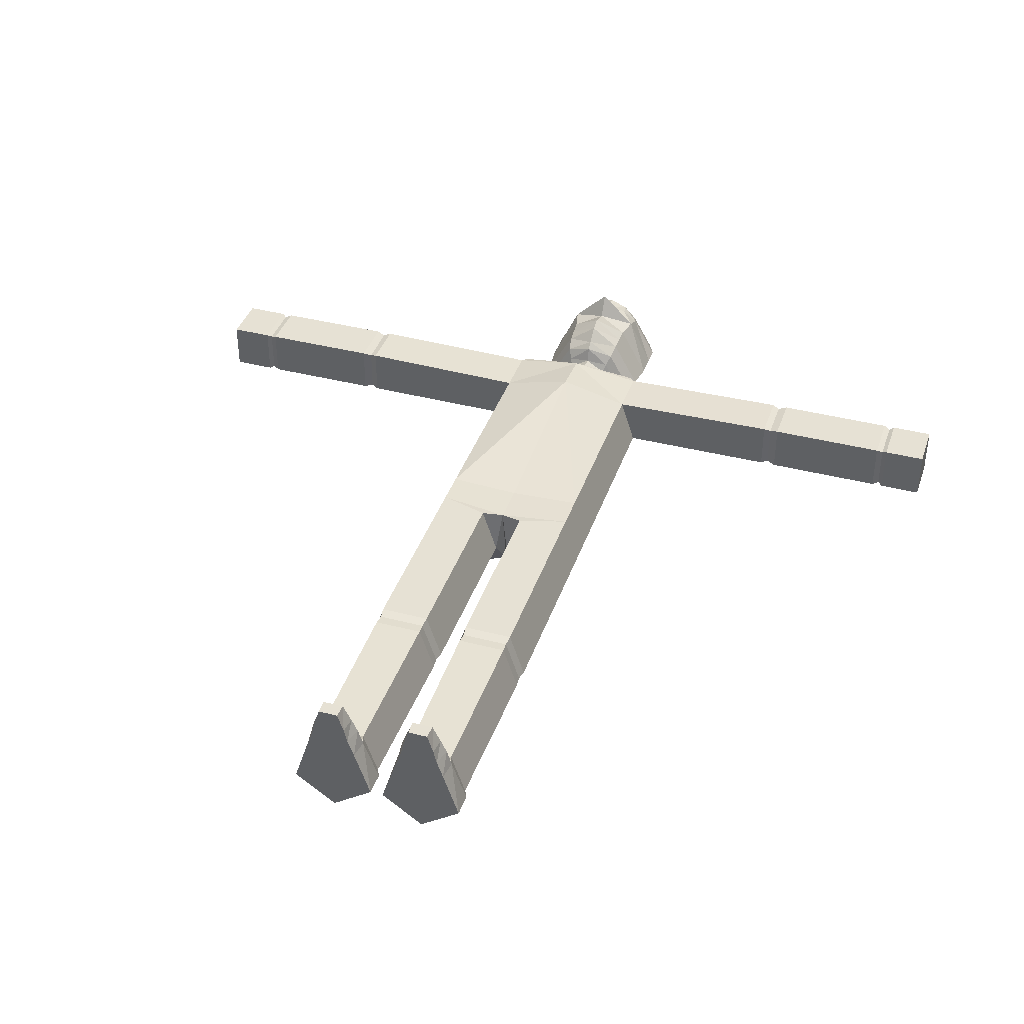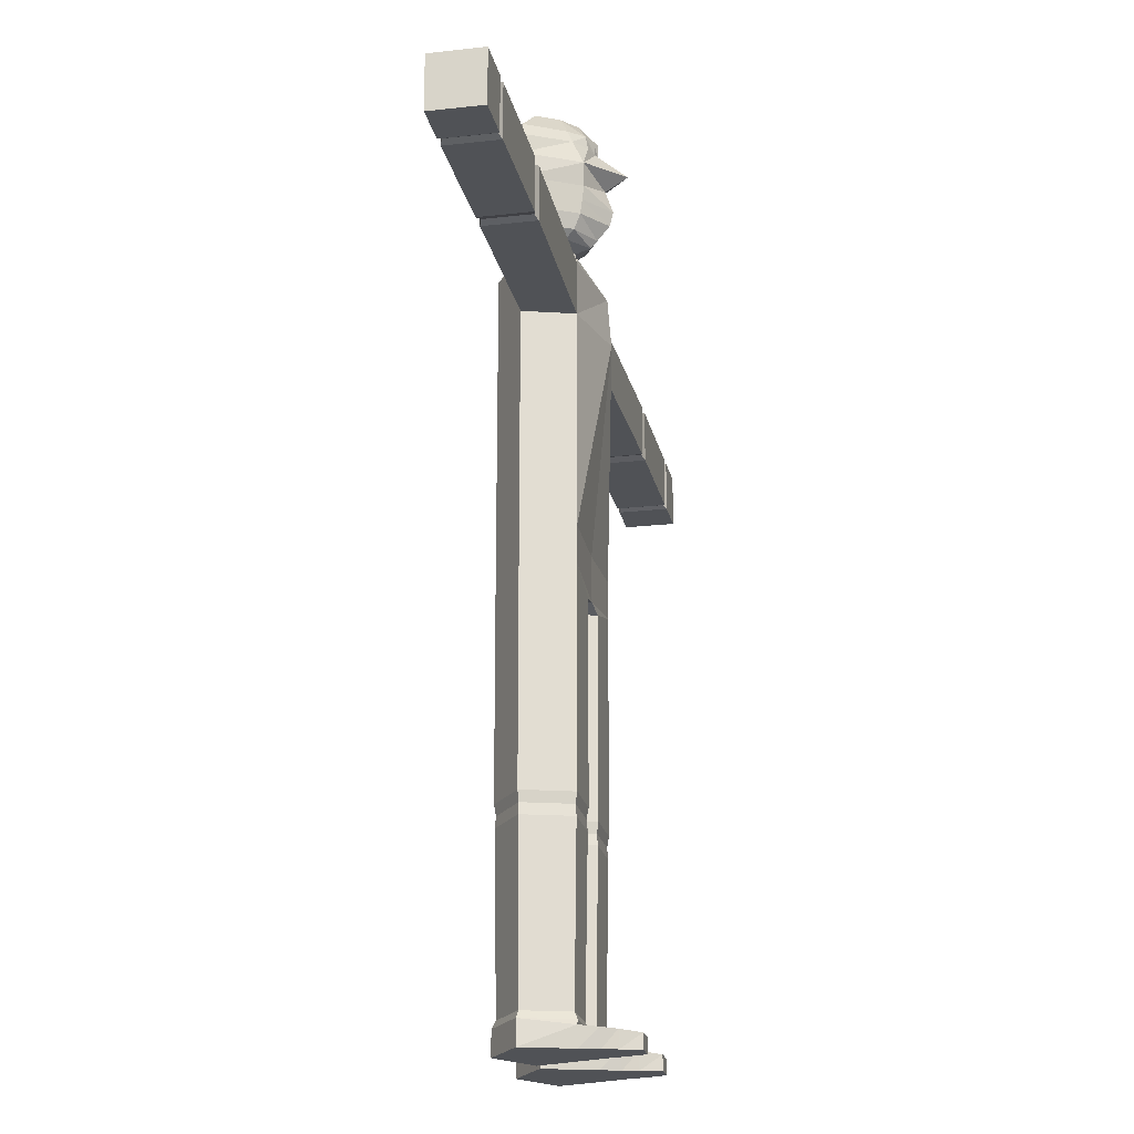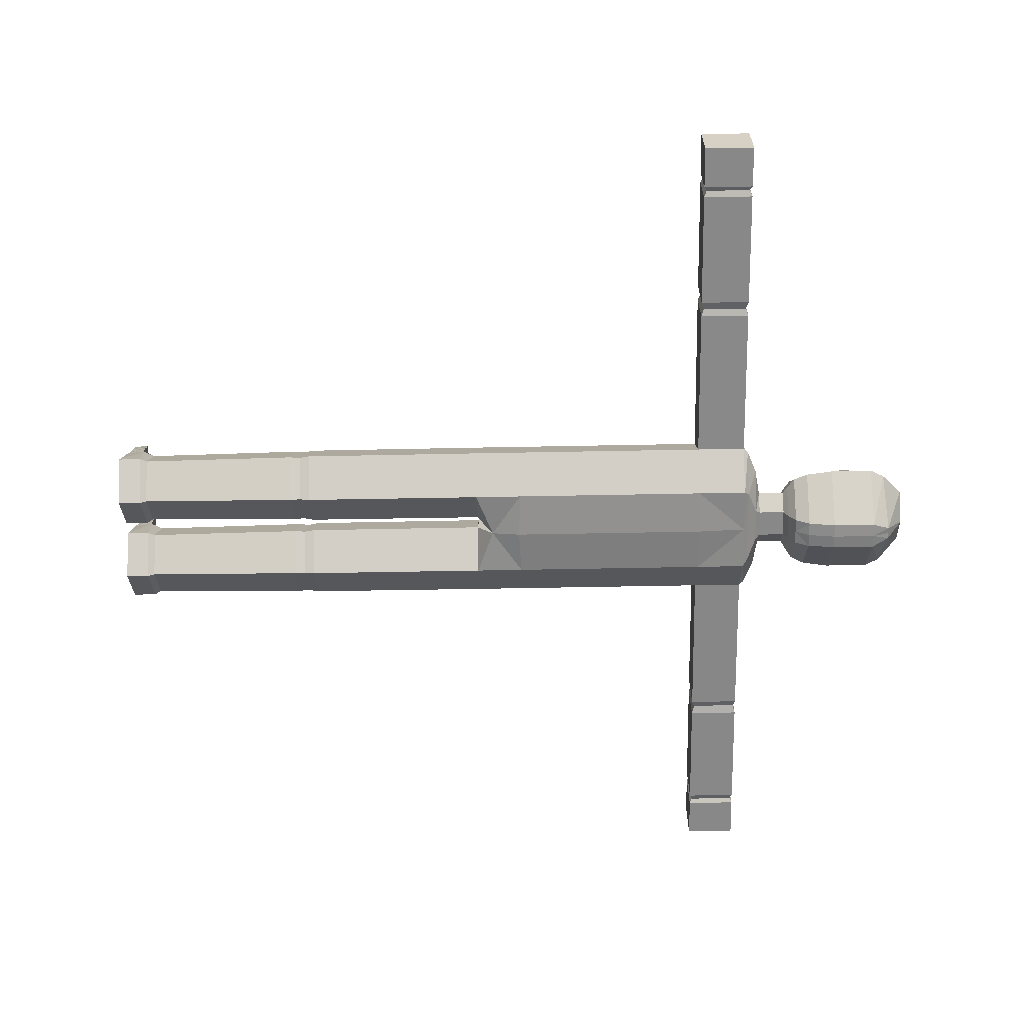
<metadata>
{"format":"obj","ext":"obj","renderer":"f3d","projection":"perspective","resolution":1024,"background":"white","views":[{"elev":39.1,"azim":18.0,"up":"+Z"},{"elev":-21.0,"azim":-78.6,"up":"+Y"},{"elev":-62.8,"azim":91.1,"up":"+Z"}]}
</metadata>
<code>
o Circle
v 0.1798 1.343 -0.02703
v 0.148 0.9292 0.07077
v 0.1798 0.9292 -0.02703
v 0.09656 1.343 -0.08748
v 0.09656 0.9292 -0.08748
v 0 1.343 0.1075
v 0 0.9248 0.06804
v 0 1.343 -0.09303
v 0 0.9248 -0.09303
v 0 1.448 -0.08653
v 0.5097 1.343 0.07691
v 0.148 1.343 0.07077
v 0.09656 1.448 -0.08748
v 0 1.438 0.09989
v 0.8012 1.443 -0.02106
v 0.7883 1.343 -0.02619
v 0.7883 1.448 -0.02619
v 0.148 1.448 0.07077
v 0.5097 1.448 0.07691
v 0.1798 1.448 -0.02703
v 0.5096 1.448 -0.02593
v 0.7884 1.448 0.07665
v 0.8013 1.348 0.0715
v 0.7884 1.343 0.07665
v 0.8012 1.348 -0.02106
v 0.5242 1.348 -0.0208
v 0.5096 1.343 -0.02593
v 0.5243 1.348 0.07175
v 0.5243 1.443 0.07175
v 0.5242 1.443 -0.0208
v 0.5423 1.343 0.07687
v 0.5423 1.448 0.07687
v 0.5422 1.448 -0.02597
v 0.5422 1.343 -0.02597
v 0.811 1.448 0.07663
v 0.8013 1.443 0.0715
v 0.8109 1.448 -0.02621
v 0.8109 1.343 -0.02621
v 0.811 1.343 0.07663
v 0.17 1.458 -0.02703
v 0.1383 1.458 0.07077
v 0.08684 1.458 -0.07776
v 0.1214 1.477 -0.02703
v 0.08966 1.477 0.06105
v 0 1.459 0.0778
v 0 1.458 -0.07776
v 0.03824 1.477 -0.06804
v 0.06376 1.487 -0.02703
v 0.0417 1.487 0.01245
v 0 1.477 0.05832
v 0 1.477 -0.06804
v 0.02916 1.487 -0.05832
v -0.148 0.9292 0.07077
v -0.1798 1.343 -0.02703
v -0.1798 0.9292 -0.02703
v -0.09656 1.343 -0.08748
v -0.09656 0.9292 -0.08748
v -0.148 1.343 0.07077
v -0.5097 1.343 0.07691
v -0.5096 1.343 -0.02593
v -0.09656 1.448 -0.08748
v -0.148 1.448 0.07077
v -0.7883 1.343 -0.02619
v -0.8012 1.443 -0.02106
v -0.7883 1.448 -0.02619
v -0.1798 1.448 -0.02703
v -0.5097 1.448 0.07691
v -0.5096 1.448 -0.02593
v -0.7884 1.448 0.07665
v -0.8013 1.443 0.0715
v -0.8013 1.348 0.0715
v -0.7884 1.343 0.07665
v -0.8012 1.348 -0.02106
v -0.5242 1.348 -0.0208
v -0.5243 1.348 0.07175
v -0.5243 1.443 0.07175
v -0.5242 1.443 -0.0208
v -0.5423 1.343 0.07687
v -0.5422 1.343 -0.02597
v -0.5423 1.448 0.07687
v -0.5422 1.448 -0.02597
v -0.8109 1.448 -0.02621
v -0.811 1.448 0.07663
v -0.8109 1.343 -0.02621
v -0.811 1.343 0.07663
v -0.17 1.458 -0.02703
v -0.08684 1.458 -0.07776
v -0.1383 1.458 0.07077
v -0.1214 1.477 -0.02703
v -0.03824 1.477 -0.06804
v -0.08966 1.477 0.06105
v -0.06376 1.487 -0.02703
v 0 1.487 0.03888
v -0.02916 1.487 -0.05832
v -0.0417 1.487 0.01245
v 0 1.487 -0.05832
v 0.01336 0.8276 -0.02703
v 0.09656 0.4405 -0.08682
v 0.01399 0.4405 -0.02683
v 0.1798 0.8276 -0.02703
v 0.1476 0.4405 0.07024
v 0.1791 0.4405 -0.02683
v 0.04553 0.4405 0.07024
v 0.09656 0.8276 -0.08748
v 0.148 0.8276 0.07077
v 0.1452 0.4194 0.06688
v 0.04659 0.3975 0.06878
v 0.1465 0.3975 0.06878
v 0.09656 0.3975 -0.08502
v 0.1752 0.4194 -0.02555
v 0.1774 0.3975 -0.02627
v 0.01793 0.4194 -0.02555
v 0.0157 0.3975 -0.02627
v 0.04797 0.4194 0.06688
v 0.09656 0.4194 -0.08267
v 0.09656 0.06396 -0.07962
v 0.02083 0.06396 -0.0246
v 0.1434 0.06396 0.06442
v 0.1723 0.06396 -0.0246
v 0.04976 0.06396 0.06442
v 0.09656 0.8568 -0.08748
v 0.148 0.8568 0.07077
v 0.04514 0.8276 0.07077
v 0 0.8638 -0.08396
v 0.1798 0.8568 -0.02703
v 0 0.8376 0.06804
v 0.1798 0.05 -0.02703
v 0.09656 0.05 -0.08748
v 0.09656 0.05 -0.08748
v 0.04514 0.05 0.07077
v 0.148 0.05 0.07077
v 0.148 0.05 0.07077
v 0.01336 0.05 -0.02703
v 0.01336 0.05 -0.02703
v 0.1798 0.05 -0.02703
v 0.04514 0.05 0.07077
v 0.1798 0.04028 -0.02703
v 0.04 0.04028 0.07077
v 0.09656 0.04028 -0.08748
v 0.1531 0.04028 0.07077
v -0.01399 0.4405 -0.02683
v -0.09656 0.8276 -0.08748
v -0.01336 0.8276 -0.02703
v -0.1476 0.4405 0.07024
v -0.1798 0.8276 -0.02703
v -0.1791 0.4405 -0.02683
v -0.04553 0.4405 0.07024
v -0.04514 0.8276 0.07077
v -0.09656 0.4405 -0.08682
v -0.148 0.8276 0.07077
v -0.04659 0.3975 0.06878
v -0.1452 0.4194 0.06688
v -0.1465 0.3975 0.06878
v -0.1774 0.3975 -0.02627
v -0.09656 0.4194 -0.08267
v -0.09656 0.3975 -0.08502
v -0.01793 0.4194 -0.02555
v -0.04797 0.4194 0.06688
v -0.1752 0.4194 -0.02555
v -0.0157 0.3975 -0.02627
v -0.09656 0.06396 -0.07962
v -0.02083 0.06396 -0.0246
v -0.1434 0.06396 0.06442
v -0.1723 0.06396 -0.0246
v -0.04976 0.06396 0.06442
v -0.09656 0.8568 -0.08748
v -0.148 0.8568 0.07077
v -0.1798 0.8568 -0.02703
v -0.1798 0.05 -0.02703
v -0.09656 0.05 -0.08748
v -0.1798 0.05 -0.02703
v -0.04514 0.05 0.07077
v -0.148 0.05 0.07077
v -0.04514 0.05 0.07077
v -0.09656 0.05 -0.08748
v -0.01336 0.05 -0.02703
v -0.148 0.05 0.07077
v -0.01336 0.05 -0.02703
v -0.1798 0.04028 -0.02703
v -0.04 0.04028 0.07077
v -0.09656 0.04028 -0.08748
v -0.1531 0.04028 0.07077
v -0.01336 0.04028 -0.02703
v 0.01336 0.04028 -0.02703
v 0.09656 0.0014 -0.08748
v 0.1798 0.0014 -0.02703
v 0.01336 0.0014 -0.02703
v 0.1354 0.0014 0.1069
v 0.04514 0.0014 0.07077
v 0.148 0.0014 0.07077
v 0.06431 0.0014 0.1361
v 0.07535 0.03 0.175
v 0.06061 0.03506 0.1361
v 0.04903 0.03717 0.1071
v 0.1441 0.03717 0.1071
v 0.07672 0.001383 0.175
v 0.1178 0.03 0.175
v 0.1288 0.0014 0.1361
v 0.1325 0.03506 0.1361
v 0.05768 0.0014 0.1069
v -0.09656 0.0014 -0.08748
v -0.1798 0.0014 -0.02703
v -0.148 0.0014 0.07077
v -0.01336 0.0014 -0.02703
v -0.04514 0.0014 0.07077
v -0.1354 0.0014 0.1069
v -0.06431 0.0014 0.1361
v -0.07535 0.03 0.175
v -0.07672 0.001383 0.175
v -0.04903 0.03717 0.1071
v -0.05768 0.0014 0.1069
v -0.1441 0.03717 0.1071
v -0.1178 0.03 0.175
v -0.1288 0.0014 0.1361
v -0.1164 0.001383 0.175
v -0.1325 0.03506 0.1361
v -0.06061 0.03506 0.1361
v 0.1164 0.001383 0.175
v 0.8985 1.343 0.07655
v 0.8984 1.448 -0.02629
v 0.8984 1.343 -0.02629
v 0.8985 1.448 0.07655
v 0.02916 1.542 -0.05832
v 0.07986 1.552 -0.03025
v 0.06376 1.542 -0.02703
v 0.04677 1.552 0.02898
v 0 1.542 0.03888
v 0.0417 1.542 0.01245
v 0 1.542 -0.05832
v 0.02796 1.552 -0.07718
v 0.05563 1.566 0.04753
v 0.102 1.566 -0.03539
v 0 1.552 0.06862
v 0 1.566 -0.1011
v 0 1.552 -0.07718
v 0.0293 1.566 -0.1011
v 0.1161 1.596 -0.03899
v 0.06055 1.596 0.06052
v 0 1.566 0.08136
v 0.02895 1.596 -0.1178
v 0.1202 1.624 -0.04007
v 0.06312 1.652 0.06831
v 0.06183 1.624 0.06441
v 0.02865 1.624 -0.1229
v 0.1243 1.652 -0.04114
v 0 1.624 0.1127
v 0 1.624 -0.1245
v 0.02836 1.652 -0.1279
v 0.1243 1.703 -0.04114
v 0.07318 1.697 0.06971
v 0 1.669 0.09688
v 0 1.71 -0.1295
v 0 1.652 -0.1295
v 0 1.743 -0.1295
v 0.02836 1.71 -0.1279
v 0.07318 1.744 0.04778
v 0.1243 1.743 -0.04114
v 0.01282 1.743 0.08064
v 0 1.743 0.08325
v 0 1.696 0.1416
v 0.02836 1.743 -0.1279
v 0.1097 1.772 -0.04114
v 0.03754 1.772 0.06672
v 0.04176 1.743 0.07204
v 0.01291 1.778 -0.1169
v 0.01071 1.772 0.07798
v 0 1.816 0.04618
v 0 1.779 -0.1158
v 0 1.816 -0.06159
v 0.06073 1.816 -0.0269
v 0.06475 1.772 0.03714
v 0.03627 1.816 0.01688
v 0 1.596 -0.1195
v 0 1.596 0.1055
v -0.8985 1.343 0.07655
v -0.8984 1.448 -0.02629
v -0.8984 1.343 -0.02629
v -0.8985 1.448 0.07655
v -0.02916 1.542 -0.05832
v -0.07986 1.552 -0.03025
v -0.02796 1.552 -0.07718
v -0.04677 1.552 0.02898
v -0.0417 1.542 0.01245
v -0.06376 1.542 -0.02703
v -0.05563 1.566 0.04753
v -0.102 1.566 -0.03539
v -0.0293 1.566 -0.1011
v -0.1161 1.596 -0.03899
v -0.02895 1.596 -0.1178
v -0.06055 1.596 0.06052
v -0.1202 1.624 -0.04007
v -0.06312 1.652 0.06831
v -0.1243 1.652 -0.04114
v -0.02865 1.624 -0.1229
v -0.02836 1.652 -0.1279
v -0.06183 1.624 0.06441
v -0.1243 1.703 -0.04114
v -0.02836 1.71 -0.1279
v -0.07318 1.697 0.06971
v -0.07318 1.744 0.04778
v -0.1243 1.743 -0.04114
v -0.02836 1.743 -0.1279
v -0.01282 1.743 0.08064
v 0 1.772 0.08325
v -0.1097 1.772 -0.04114
v -0.01291 1.778 -0.1169
v -0.03754 1.772 0.06672
v -0.06475 1.772 0.03714
v -0.01071 1.772 0.07798
v 0 1.816 -0.06159
v -0.06073 1.816 -0.0269
v -0.03627 1.816 0.01688
v -0.04176 1.743 0.07204
f 1 2 3
f 4 3 5
f 2 6 7
f 8 5 9
f 10 4 8
f 1 11 12
f 13 1 4
f 12 14 6
f 15 16 17
f 11 18 12
f 19 20 18
f 21 1 20
f 22 15 17
f 23 22 24
f 25 24 16
f 26 11 27
f 28 19 11
f 29 21 19
f 30 27 21
f 26 31 28
f 31 29 28
f 32 30 29
f 33 26 30
f 16 31 34
f 24 32 31
f 32 17 33
f 17 34 33
f 35 15 36
f 37 25 15
f 38 23 25
f 39 36 23
f 13 40 20
f 41 14 18
f 10 42 13
f 40 18 20
f 42 43 40
f 44 45 41
f 46 47 42
f 43 41 40
f 48 44 43
f 47 48 43
f 49 50 44
f 51 52 47
f 53 54 55
f 7 8 6
f 55 56 57
f 53 6 58
f 57 8 9
f 56 10 8
f 54 59 60
f 8 14 6
f 54 61 56
f 58 14 62
f 63 64 65
f 62 59 58
f 66 67 62
f 54 68 66
f 69 64 70
f 69 71 72
f 72 73 63
f 59 74 60
f 67 75 59
f 68 76 67
f 60 77 68
f 74 78 79
f 76 78 75
f 77 80 76
f 74 81 77
f 78 63 79
f 80 72 78
f 80 65 69
f 79 65 81
f 70 82 83
f 64 84 82
f 71 84 73
f 70 85 71
f 61 86 87
f 14 88 62
f 10 87 46
f 62 86 66
f 10 45 14
f 87 89 90
f 45 91 88
f 46 90 51
f 88 89 86
f 46 50 45
f 91 92 89
f 51 93 50
f 90 92 94
f 50 95 91
f 51 94 96
f 1 12 2
f 4 1 3
f 2 12 6
f 8 4 5
f 10 13 4
f 1 27 11
f 13 20 1
f 12 18 14
f 15 25 16
f 11 19 18
f 19 21 20
f 21 27 1
f 22 36 15
f 23 36 22
f 25 23 24
f 26 28 11
f 28 29 19
f 29 30 21
f 30 26 27
f 26 34 31
f 31 32 29
f 32 33 30
f 33 34 26
f 16 24 31
f 24 22 32
f 32 22 17
f 17 16 34
f 35 37 15
f 37 38 25
f 38 39 23
f 39 35 36
f 13 42 40
f 41 45 14
f 10 46 42
f 40 41 18
f 42 47 43
f 44 50 45
f 46 51 47
f 43 44 41
f 48 49 44
f 47 52 48
f 49 93 50
f 51 96 52
f 53 58 54
f 7 9 8
f 55 54 56
f 53 7 6
f 57 56 8
f 56 61 10
f 54 58 59
f 8 10 14
f 54 66 61
f 58 6 14
f 63 73 64
f 62 67 59
f 66 68 67
f 54 60 68
f 69 65 64
f 69 70 71
f 72 71 73
f 59 75 74
f 67 76 75
f 68 77 76
f 60 74 77
f 74 75 78
f 76 80 78
f 77 81 80
f 74 79 81
f 78 72 63
f 80 69 72
f 80 81 65
f 79 63 65
f 70 64 82
f 64 73 84
f 71 85 84
f 70 83 85
f 61 66 86
f 14 45 88
f 10 61 87
f 62 88 86
f 10 46 45
f 87 86 89
f 45 50 91
f 46 87 90
f 88 91 89
f 46 51 50
f 91 95 92
f 51 96 93
f 90 89 92
f 50 93 95
f 51 90 94
f 97 98 99
f 100 101 102
f 103 97 99
f 104 102 98
f 105 103 101
f 106 107 108
f 109 110 111
f 107 112 113
f 110 108 111
f 112 109 113
f 106 103 114
f 98 110 115
f 114 99 112
f 110 101 106
f 99 115 112
f 113 116 117
f 111 118 119
f 120 113 117
f 109 119 116
f 108 120 118
f 121 100 104
f 122 123 105
f 124 104 97
f 125 105 100
f 126 97 123
f 124 5 121
f 122 7 126
f 5 125 121
f 3 122 125
f 127 128 129
f 130 131 132
f 129 133 134
f 132 135 127
f 134 136 130
f 137 128 135
f 138 131 136
f 139 133 128
f 140 135 131
f 133 138 136
f 132 120 130
f 116 127 129
f 120 134 130
f 119 132 127
f 117 129 134
f 141 142 143
f 144 145 146
f 147 143 148
f 146 142 149
f 147 150 144
f 151 152 153
f 154 155 156
f 151 157 158
f 153 159 154
f 156 157 160
f 152 147 144
f 159 149 155
f 158 141 147
f 159 144 146
f 155 141 157
f 161 160 162
f 163 154 164
f 162 151 165
f 161 154 156
f 165 153 163
f 145 166 142
f 148 167 150
f 142 124 143
f 150 168 145
f 143 126 148
f 124 57 9
f 167 7 53
f 168 57 166
f 124 7 126
f 167 55 168
f 169 170 171
f 172 173 174
f 175 176 170
f 177 171 173
f 178 174 176
f 170 179 171
f 173 180 174
f 176 181 170
f 171 182 173
f 176 180 183
f 177 165 163
f 169 161 175
f 178 165 172
f 177 164 169
f 175 162 178
f 97 104 98
f 100 105 101
f 103 123 97
f 104 100 102
f 105 123 103
f 106 114 107
f 109 115 110
f 107 114 112
f 110 106 108
f 112 115 109
f 106 101 103
f 98 102 110
f 114 103 99
f 110 102 101
f 99 98 115
f 113 109 116
f 111 108 118
f 120 107 113
f 109 111 119
f 108 107 120
f 121 125 100
f 122 126 123
f 124 121 104
f 125 122 105
f 126 124 97
f 124 9 5
f 122 2 7
f 5 3 125
f 3 2 122
f 127 135 128
f 130 136 131
f 129 128 133
f 132 131 135
f 134 133 136
f 137 139 128
f 138 140 131
f 139 184 133
f 140 137 135
f 133 184 138
f 132 118 120
f 116 119 127
f 120 117 134
f 119 118 132
f 117 116 129
f 141 149 142
f 144 150 145
f 147 141 143
f 146 145 142
f 147 148 150
f 151 158 152
f 154 159 155
f 151 160 157
f 153 152 159
f 156 155 157
f 152 158 147
f 159 146 149
f 158 157 141
f 159 152 144
f 155 149 141
f 161 156 160
f 163 153 154
f 162 160 151
f 161 164 154
f 165 151 153
f 145 168 166
f 148 126 167
f 142 166 124
f 150 167 168
f 143 124 126
f 124 166 57
f 167 126 7
f 168 55 57
f 124 9 7
f 167 53 55
f 169 175 170
f 172 177 173
f 175 178 176
f 177 169 171
f 178 172 174
f 170 181 179
f 173 182 180
f 176 183 181
f 171 179 182
f 176 174 180
f 177 172 165
f 169 164 161
f 178 162 165
f 177 163 164
f 175 161 162
f 185 184 139
f 140 186 137
f 187 138 184
f 186 139 137
f 188 189 190
f 191 192 193
f 189 194 138
f 195 190 140
f 194 140 138
f 196 197 192
f 198 196 191
f 197 198 199
f 193 197 199
f 193 195 194
f 199 188 195
f 198 200 188
f 200 193 194
f 185 186 190
f 183 201 181
f 182 202 203
f 180 204 183
f 181 202 179
f 205 206 203
f 207 208 209
f 205 210 211
f 203 212 182
f 182 210 180
f 213 209 208
f 214 209 215
f 214 213 216
f 217 213 208
f 212 217 210
f 206 216 212
f 206 207 214
f 211 217 207
f 203 202 201
f 185 187 184
f 140 190 186
f 187 189 138
f 186 185 139
f 188 200 189
f 191 196 192
f 189 200 194
f 195 188 190
f 194 195 140
f 196 218 197
f 198 218 196
f 197 218 198
f 193 192 197
f 193 199 195
f 199 198 188
f 198 191 200
f 200 191 193
f 189 187 190
f 187 185 190
f 183 204 201
f 182 179 202
f 180 205 204
f 181 201 202
f 205 211 206
f 207 217 208
f 205 180 210
f 203 206 212
f 182 212 210
f 213 215 209
f 214 207 209
f 214 215 213
f 217 216 213
f 212 216 217
f 206 214 216
f 206 211 207
f 211 210 217
f 201 204 203
f 204 205 203
f 219 35 39
f 220 219 221
f 221 39 38
f 220 38 37
f 222 37 35
f 223 224 225
f 226 227 228
f 229 230 223
f 224 228 225
f 224 231 226
f 230 232 224
f 231 233 226
f 234 230 235
f 236 237 232
f 238 239 231
f 234 240 236
f 232 238 231
f 241 242 243
f 244 245 241
f 242 246 243
f 247 248 244
f 248 249 245
f 250 251 242
f 252 248 253
f 245 250 242
f 254 255 252
f 249 256 250
f 255 257 249
f 258 259 260
f 261 262 257
f 256 263 264
f 254 265 261
f 262 256 257
f 266 263 267
f 268 269 265
f 270 271 262
f 265 270 262
f 272 270 269
f 273 244 240
f 243 274 238
f 240 241 237
f 237 243 238
f 225 49 48
f 229 52 96
f 228 93 49
f 223 48 52
f 266 259 258
f 83 275 85
f 275 276 277
f 85 277 84
f 84 276 82
f 82 278 83
f 279 280 281
f 227 282 283
f 229 281 235
f 283 280 284
f 227 235 233
f 280 285 286
f 235 239 233
f 281 286 287
f 233 285 282
f 281 234 235
f 287 288 289
f 239 290 285
f 234 289 273
f 286 290 288
f 239 273 274
f 291 292 293
f 247 251 246
f 294 293 295
f 246 292 296
f 247 295 253
f 295 297 298
f 251 299 292
f 295 252 253
f 293 299 297
f 251 252 260
f 298 254 252
f 297 300 301
f 252 259 260
f 298 301 302
f 260 259 303
f 259 268 304
f 302 305 306
f 300 307 308
f 254 306 268
f 300 305 301
f 307 309 267
f 268 269 310
f 308 311 305
f 304 310 267
f 306 311 269
f 269 312 267
f 273 294 247
f 274 296 290
f 289 291 294
f 274 247 246
f 288 296 291
f 96 227 93
f 95 284 92
f 94 229 96
f 93 283 95
f 92 279 94
f 259 309 303
f 219 222 35
f 220 222 219
f 221 219 39
f 220 221 38
f 222 220 37
f 223 230 224
f 226 233 227
f 229 235 230
f 224 226 228
f 224 232 231
f 230 236 232
f 231 239 233
f 234 236 230
f 236 240 237
f 238 274 239
f 234 273 240
f 232 237 238
f 241 245 242
f 244 248 245
f 242 251 246
f 247 253 248
f 248 255 249
f 250 260 251
f 252 255 248
f 245 249 250
f 254 261 255
f 249 257 256
f 255 261 257
f 260 250 258
f 250 256 264
f 250 264 258
f 261 265 262
f 256 271 263
f 254 268 265
f 262 271 256
f 263 271 272
f 272 267 263
f 267 304 266
f 270 272 271
f 265 269 270
f 269 310 267
f 267 272 269
f 273 247 244
f 243 246 274
f 240 244 241
f 237 241 243
f 225 228 49
f 229 223 52
f 228 227 93
f 223 225 48
f 266 304 259
f 83 278 275
f 275 278 276
f 85 275 277
f 84 277 276
f 82 276 278
f 279 284 280
f 227 233 282
f 229 279 281
f 283 282 280
f 227 229 235
f 280 282 285
f 235 234 239
f 281 280 286
f 233 239 285
f 281 287 234
f 287 286 288
f 239 274 290
f 234 287 289
f 286 285 290
f 239 234 273
f 291 296 292
f 247 253 251
f 294 291 293
f 246 251 292
f 247 294 295
f 295 293 297
f 251 260 299
f 295 298 252
f 293 292 299
f 251 253 252
f 298 302 254
f 297 299 300
f 252 254 259
f 298 297 301
f 300 299 313
f 299 260 303
f 313 299 303
f 259 254 268
f 302 301 305
f 300 313 307
f 254 302 306
f 300 308 305
f 312 308 307
f 309 304 267
f 312 307 267
f 268 306 269
f 308 312 311
f 304 268 310
f 306 305 311
f 269 311 312
f 273 289 294
f 274 246 296
f 289 288 291
f 274 273 247
f 288 290 296
f 96 229 227
f 95 283 284
f 94 279 229
f 93 227 283
f 92 284 279
f 259 304 309
f 263 258 264
f 303 307 313
f 263 266 258
f 303 309 307

</code>
